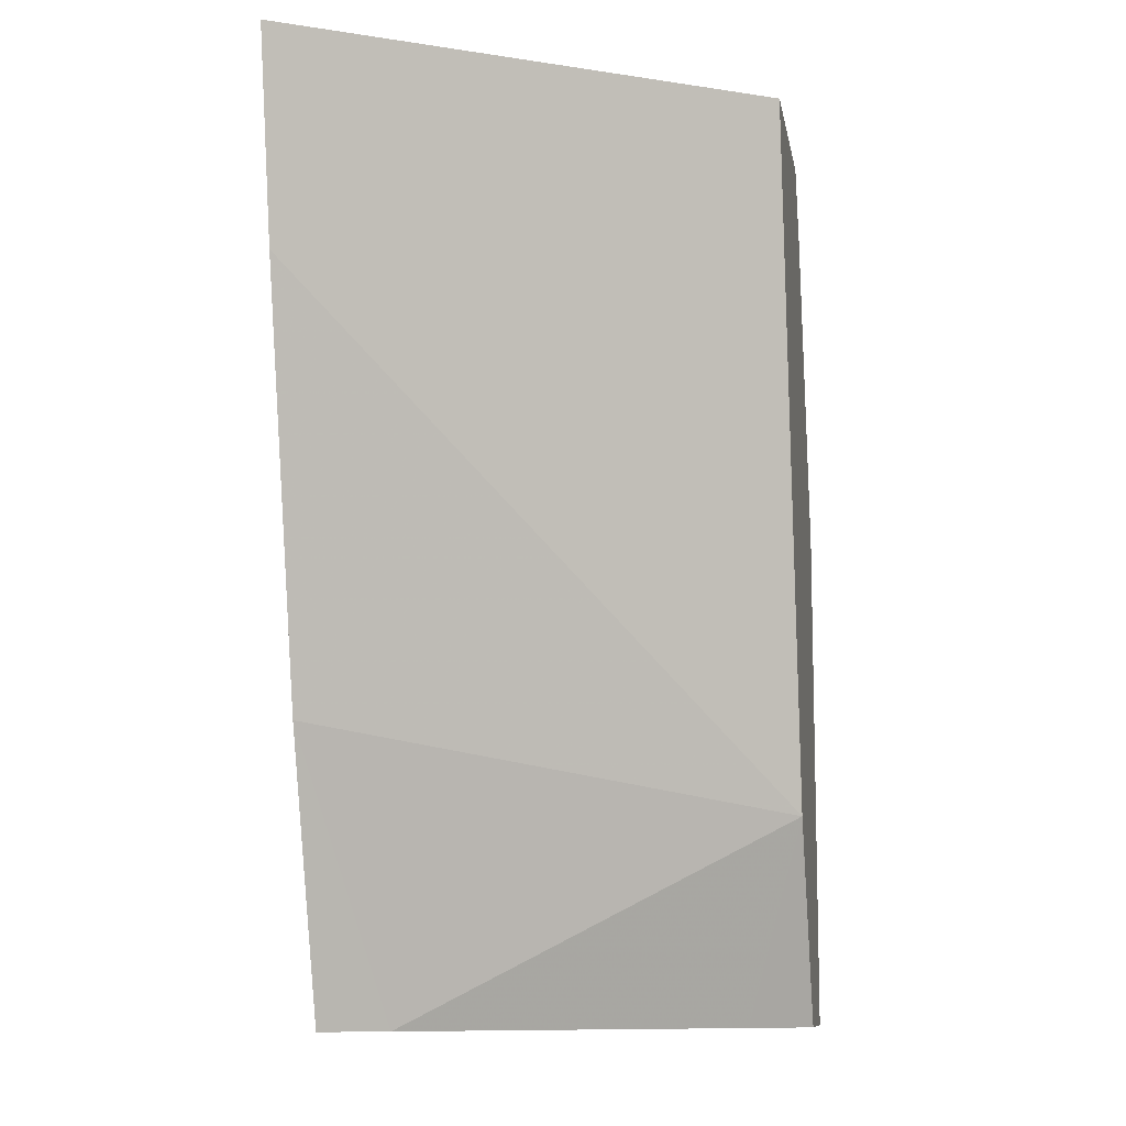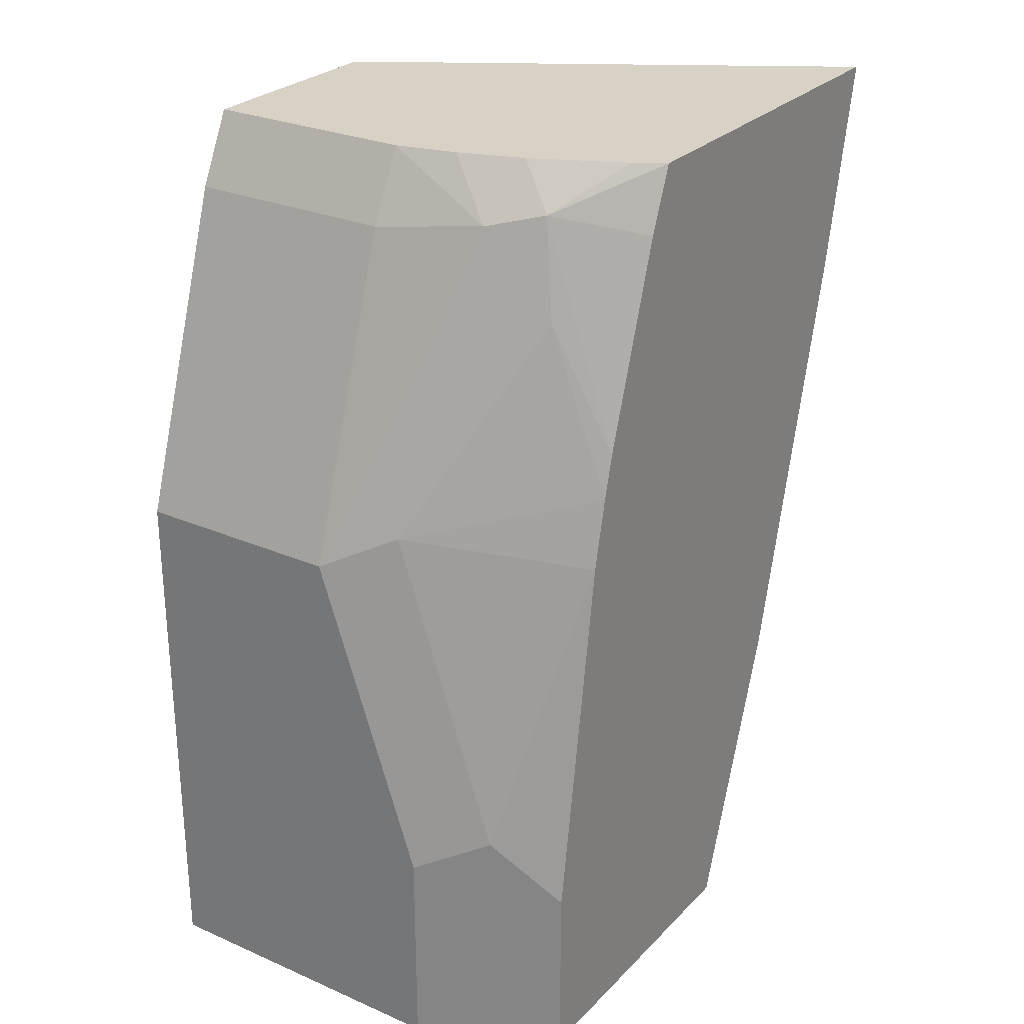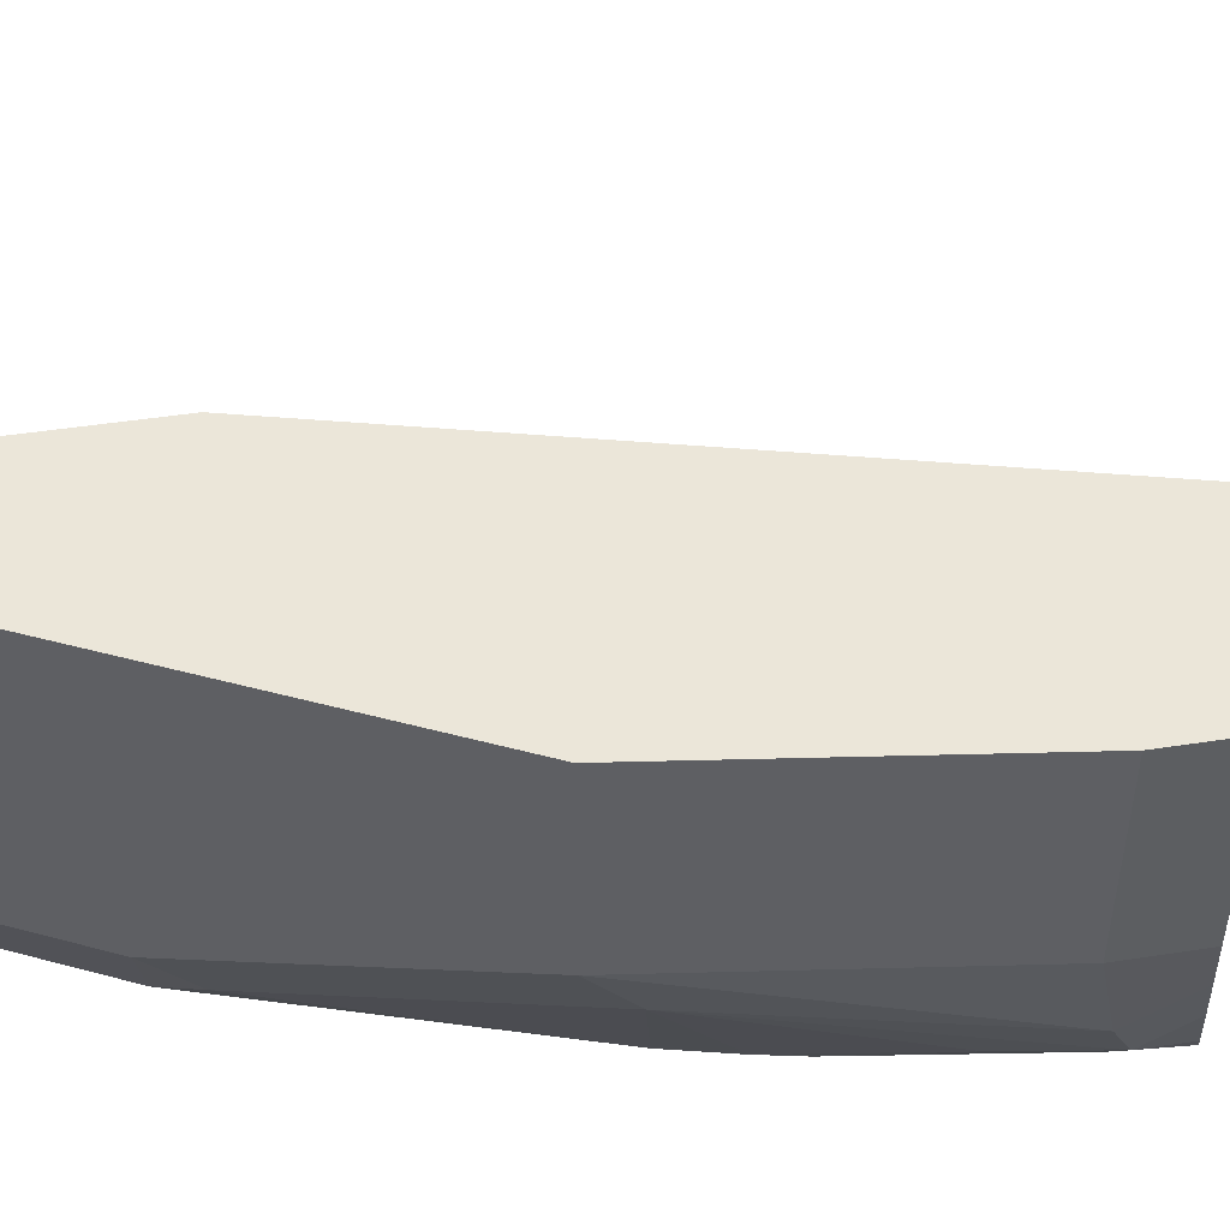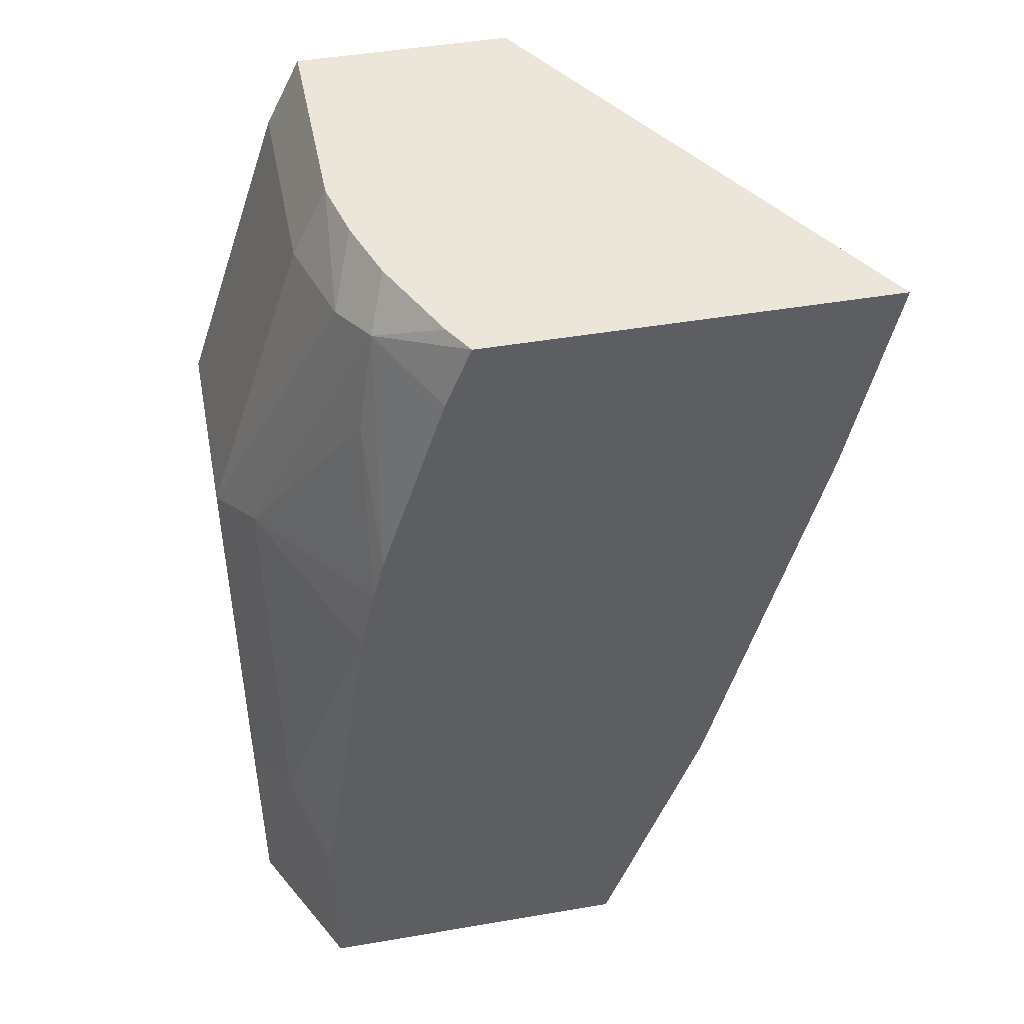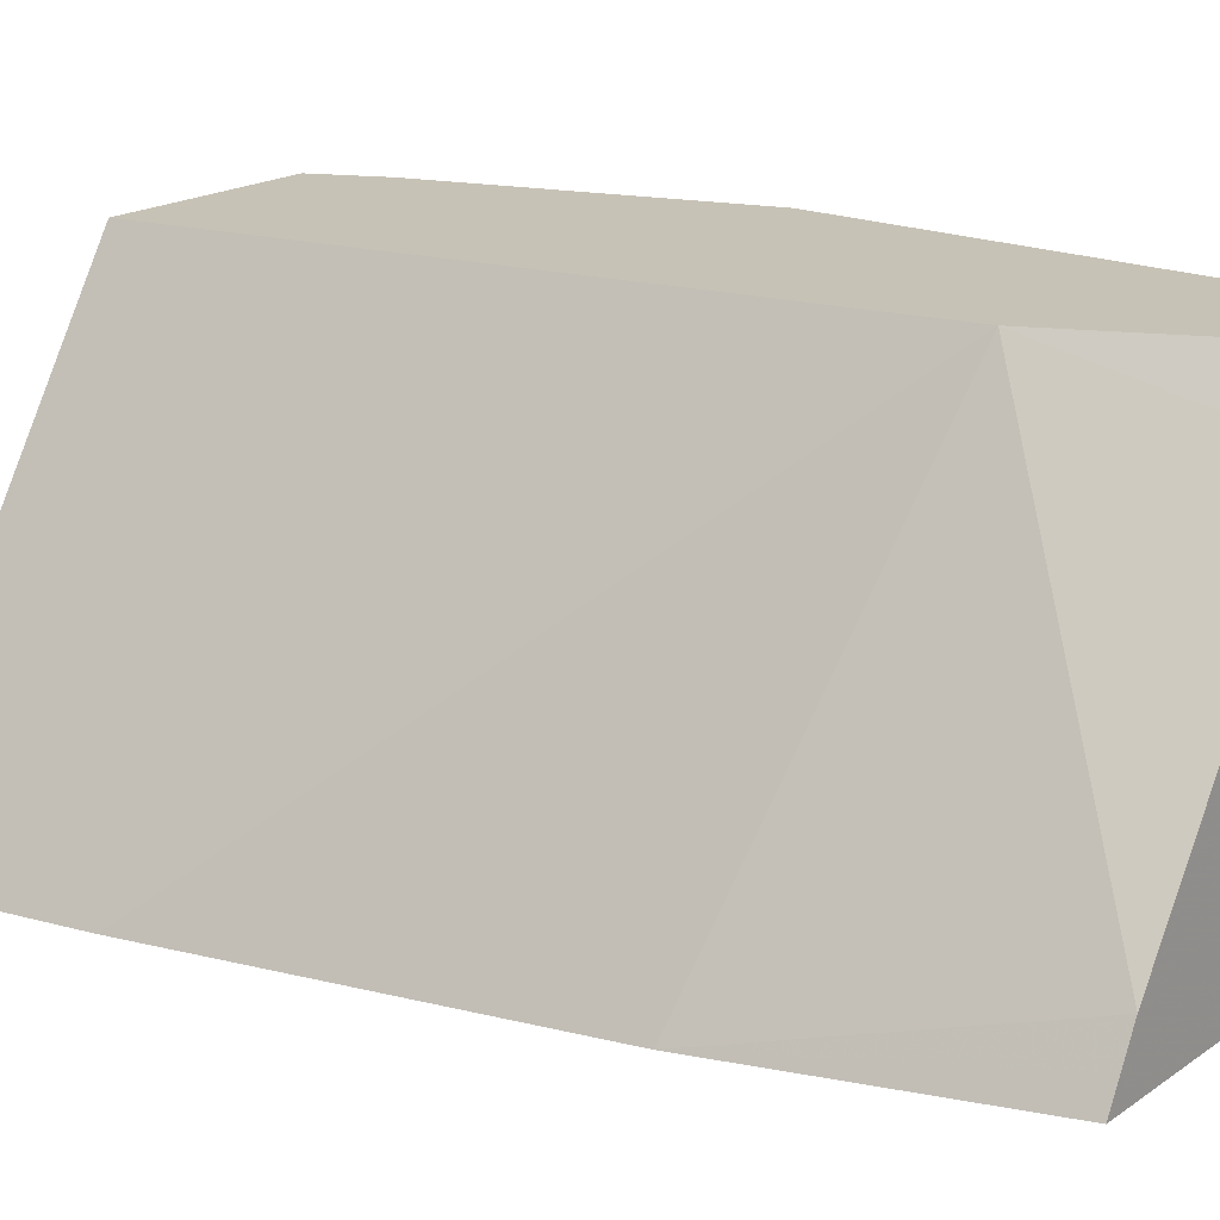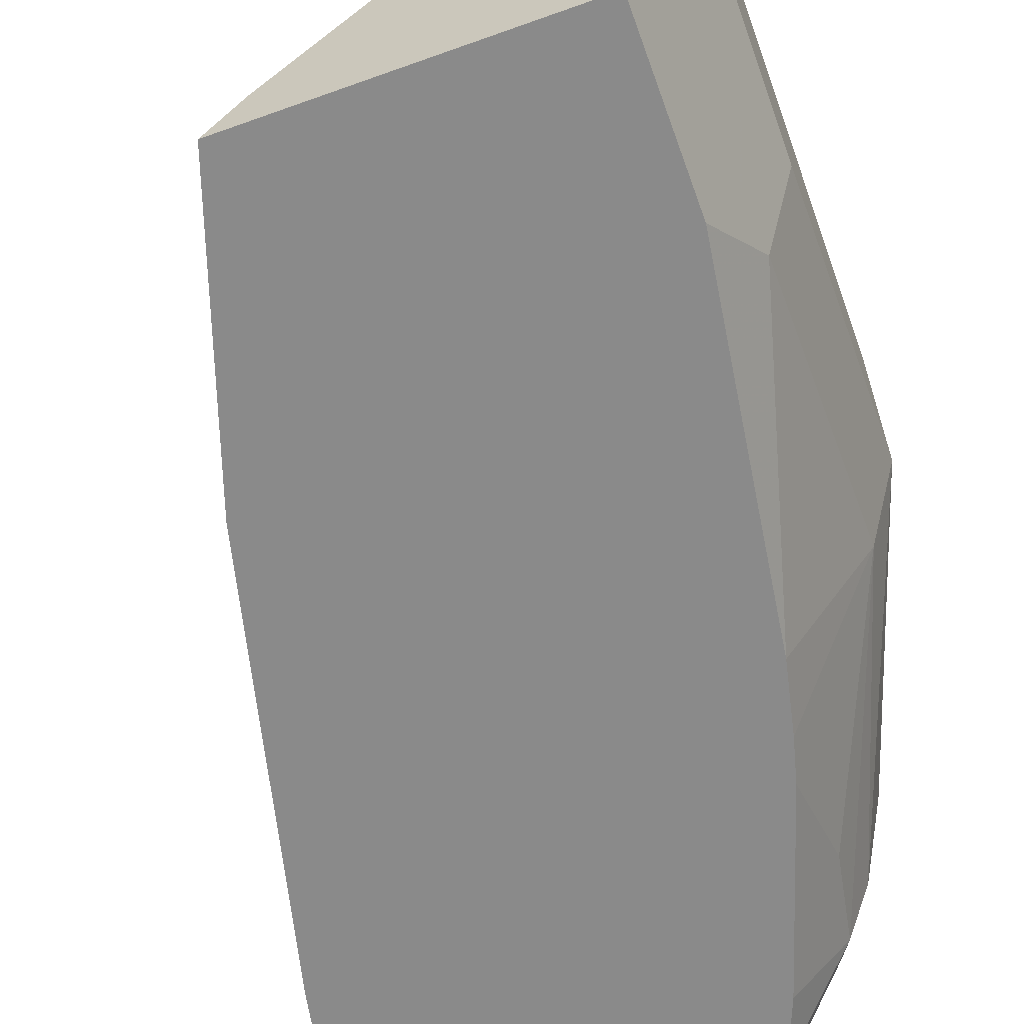
<metadata>
{"format":"obj","ext":"obj","renderer":"f3d","projection":"perspective","resolution":1024,"background":"white","views":[{"elev":-10.0,"azim":99.9,"up":"+Z"},{"elev":27.2,"azim":-56.2,"up":"+Z"},{"elev":47.8,"azim":-73.2,"up":"+Y"},{"elev":46.9,"azim":-11.0,"up":"+Z"},{"elev":19.3,"azim":128.6,"up":"+Y"},{"elev":-63.4,"azim":-160.1,"up":"+Y"}]}
</metadata>
<code>
v -0.5463 -0.6823 0.2777
v -0.6306 -0.5452 0.2778
v -0.6658 -0.6823 0.2777
v -0.5591 -0.6823 0.2154
v -0.6733 -0.5452 0.06393
v -0.6947 -0.5452 0.2777
v -0.6947 -0.6092 0.2777
v -0.6947 -0.6094 0.2777
v -0.6904 -0.6274 0.2777
v -0.6858 -0.6412 0.2777
v -0.684 -0.6467 0.2777
v -0.6712 -0.6733 0.2777
v -0.6688 -0.6772 0.2777
v -0.6893 -0.6573 0.2645
v -0.6734 -0.6823 0.2587
v -0.5912 -0.6823 0.08717
v -0.6306 -0.6626 0.0001184
v -0.6926 -0.5643 0.0001184
v -0.684 -0.5452 0.04268
v -0.7054 -0.5452 0.2565
v -0.7054 -0.6092 0.2565
v -0.6973 -0.6412 0.2605
v -0.7267 -0.6306 0.171
v -0.6947 -0.6626 0.2351
v -0.6928 -0.6823 0.1986
v -0.6207 -0.6823 0.0001184
v -0.6253 -0.6732 0.0001184
v -0.7053 -0.5452 0.0001184
v -0.7052 -0.5452 0.0002271
v -0.7374 -0.5452 0.1603
v -0.7374 -0.6092 0.1603
v -0.7267 -0.6626 0.07483
v -0.7008 -0.6823 0.1648
v -0.6962 -0.6823 0.1857
v -0.7169 -0.6823 0.0001184
v -0.7374 -0.5452 0.0001184
v -0.7374 -0.6412 0.06412
v -0.7169 -0.6823 0.05513
v -0.7374 -0.6412 0.0001184
f 17 36 28
f 16 27 17
f 17 39 36
f 17 35 39
f 17 26 35
f 17 27 26
f 16 26 27
f 10 14 11
f 14 24 25
f 14 23 24
f 14 22 23
f 12 14 13
f 11 14 12
f 9 14 10
f 17 28 18
f 14 25 15
f 18 28 29
f 32 38 33
f 20 30 31
f 35 37 39
f 35 38 37
f 32 37 38
f 31 37 32
f 30 37 31
f 30 39 37
f 30 36 39
f 24 34 25
f 23 34 24
f 23 33 34
f 23 32 33
f 23 31 32
f 22 31 23
f 21 31 22
f 20 31 21
f 18 29 19
f 9 22 14
f 8 22 9
f 7 21 22
f 2 8 9
f 2 7 8
f 2 6 7
f 1 5 2
f 1 4 5
f 1 16 4
f 1 26 16
f 1 35 26
f 1 38 35
f 1 33 38
f 1 34 33
f 1 25 34
f 1 15 25
f 1 3 15
f 1 2 3
f 2 9 10
f 2 10 11
f 7 22 8
f 2 12 13
f 2 11 12
f 6 21 7
f 6 20 21
f 5 18 19
f 5 17 18
f 4 16 5
f 3 14 15
f 3 13 14
f 5 16 17
f 2 30 20
f 2 36 30
f 2 28 36
f 2 29 28
f 2 19 29
f 2 5 19
f 2 13 3
f 2 20 6

</code>
